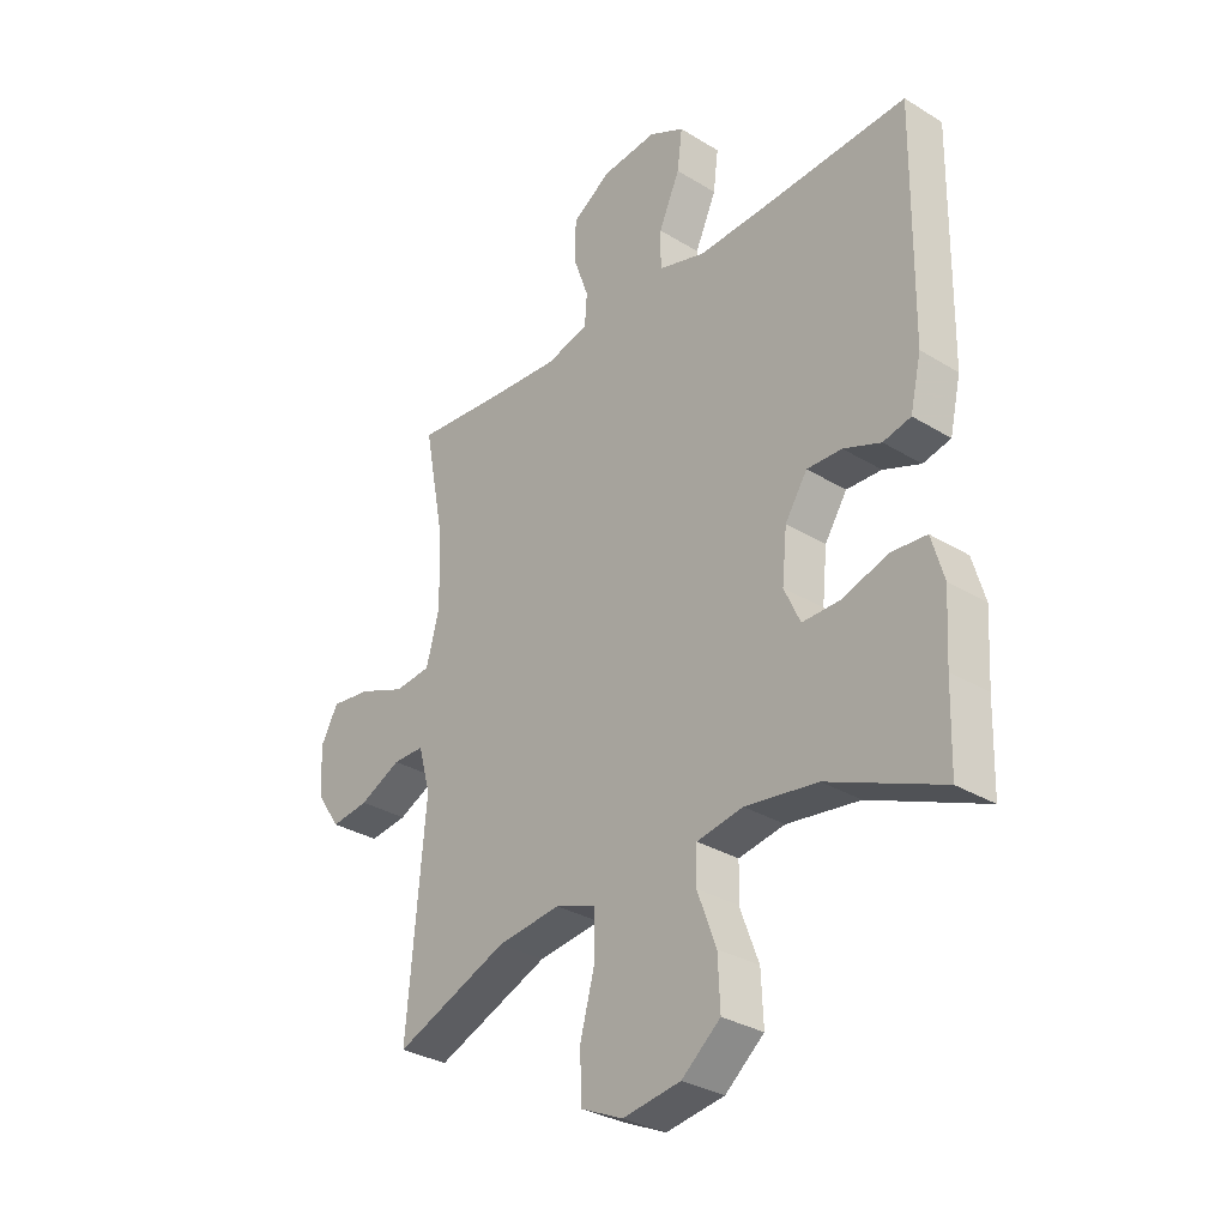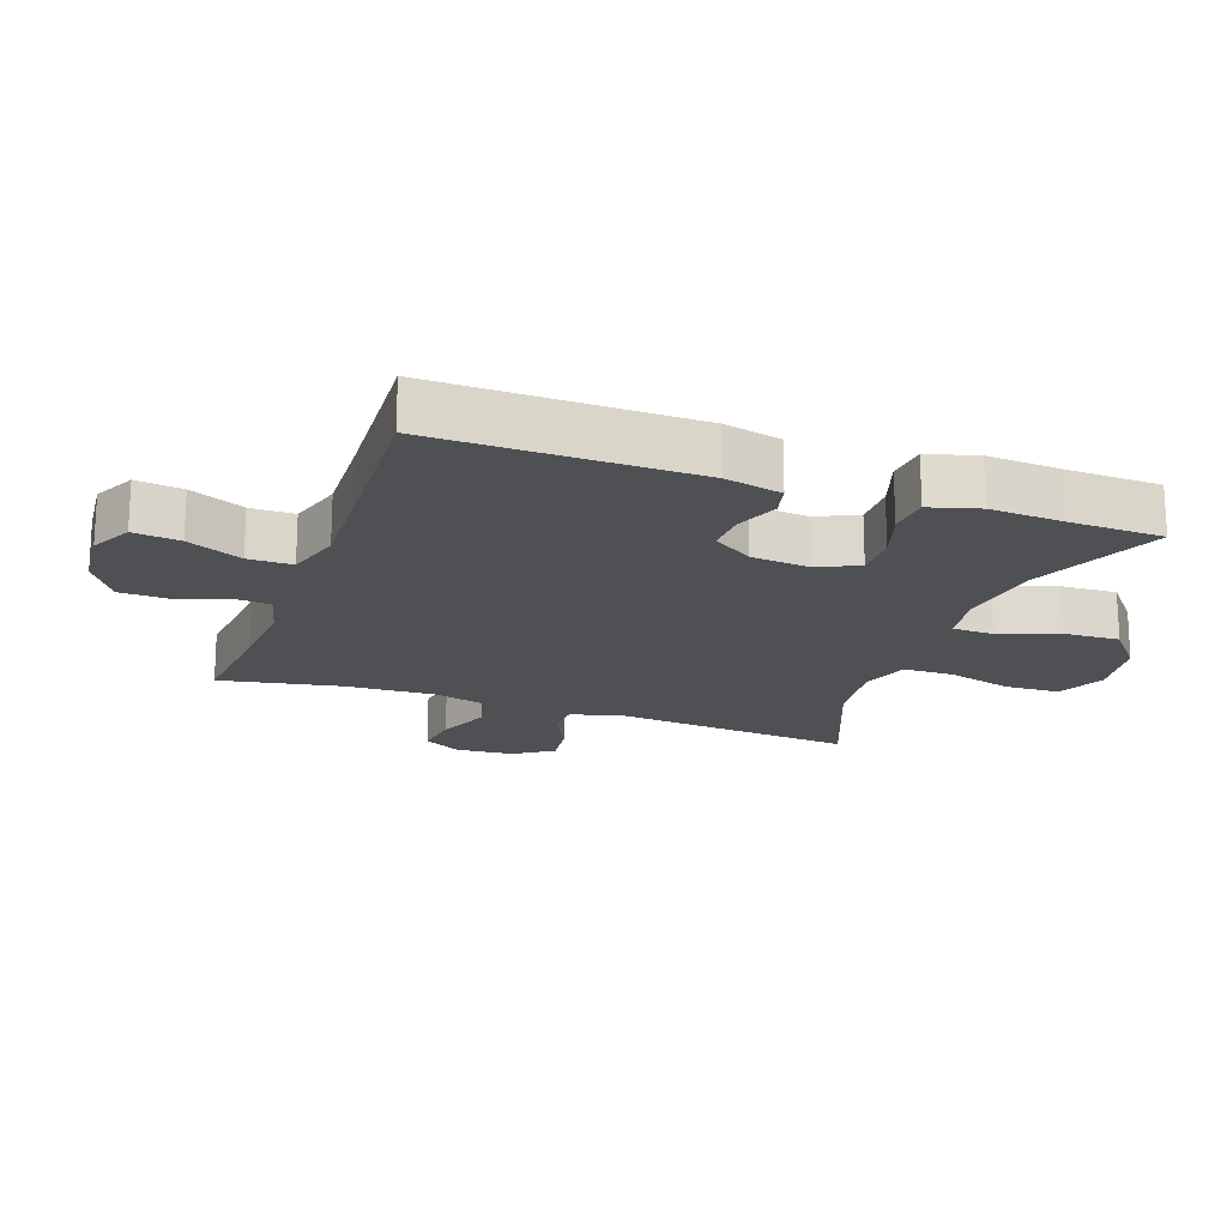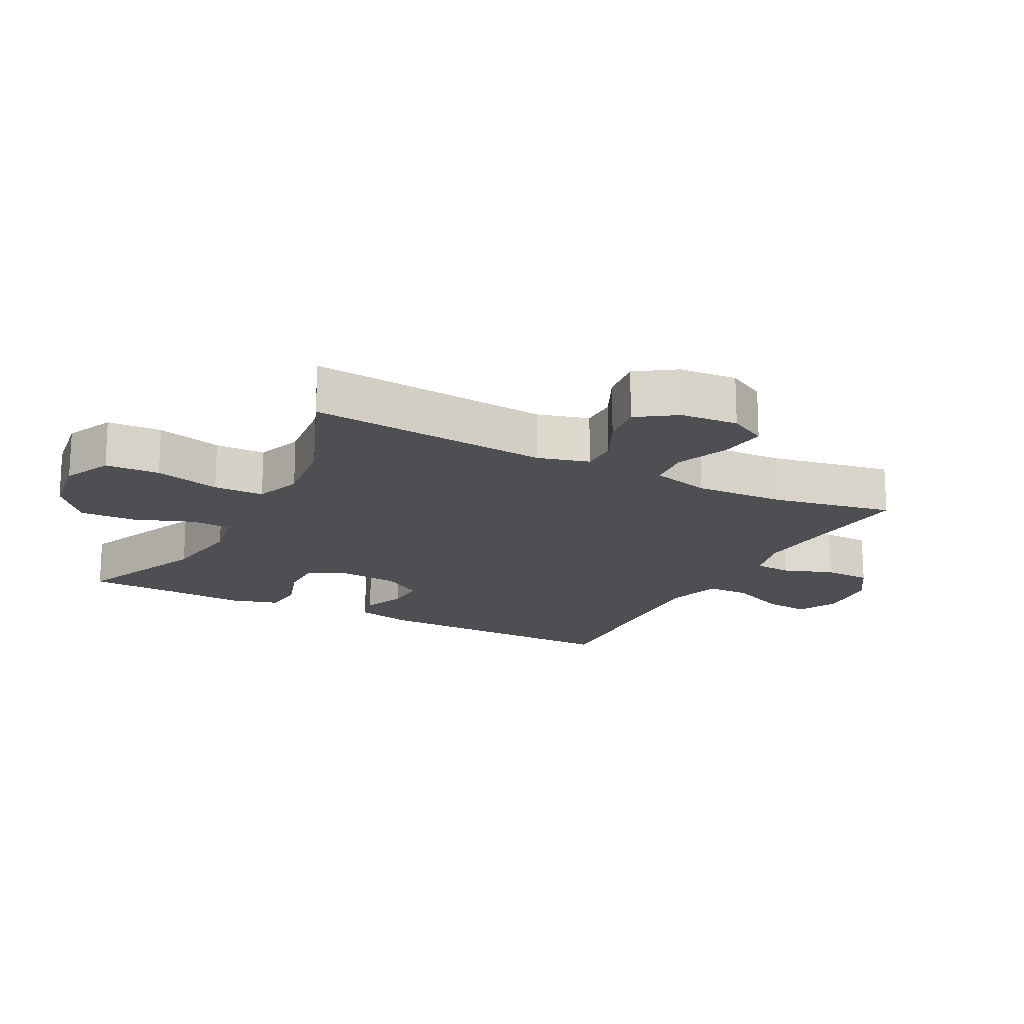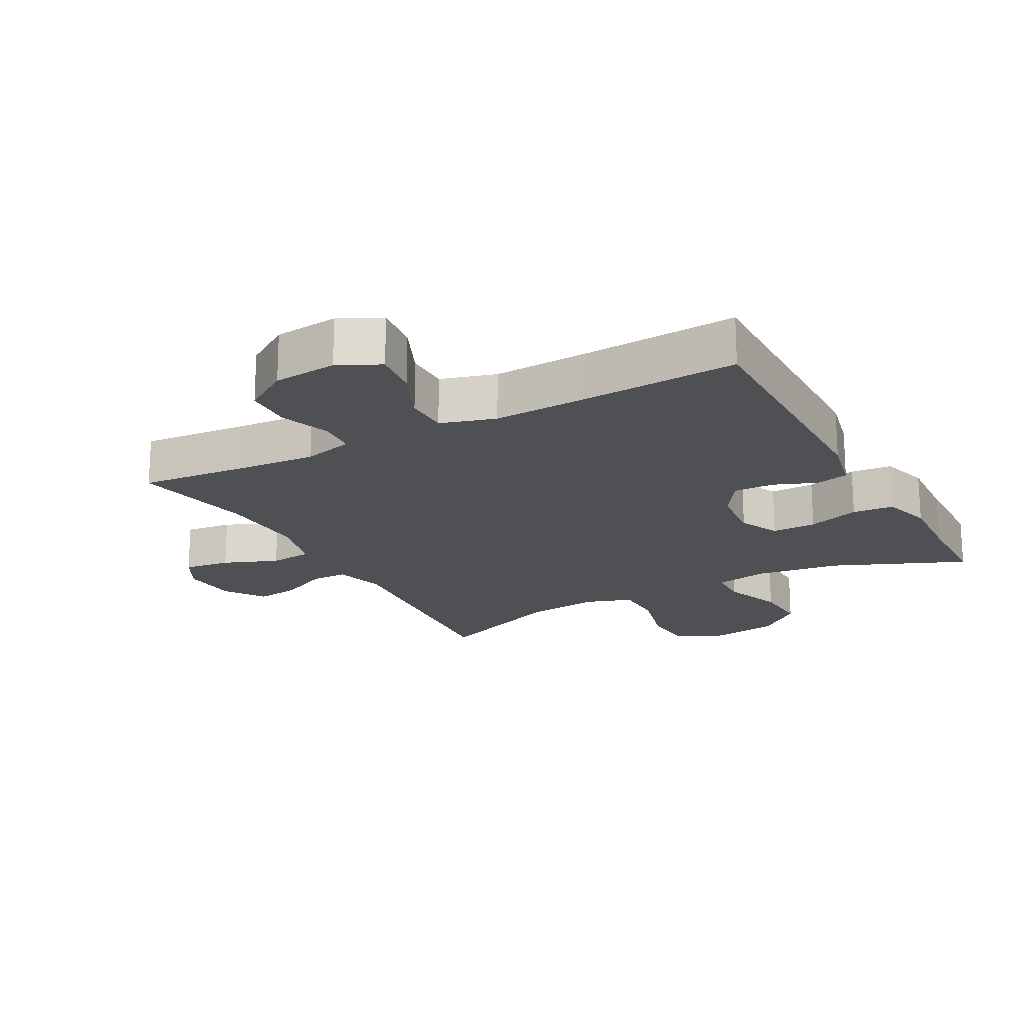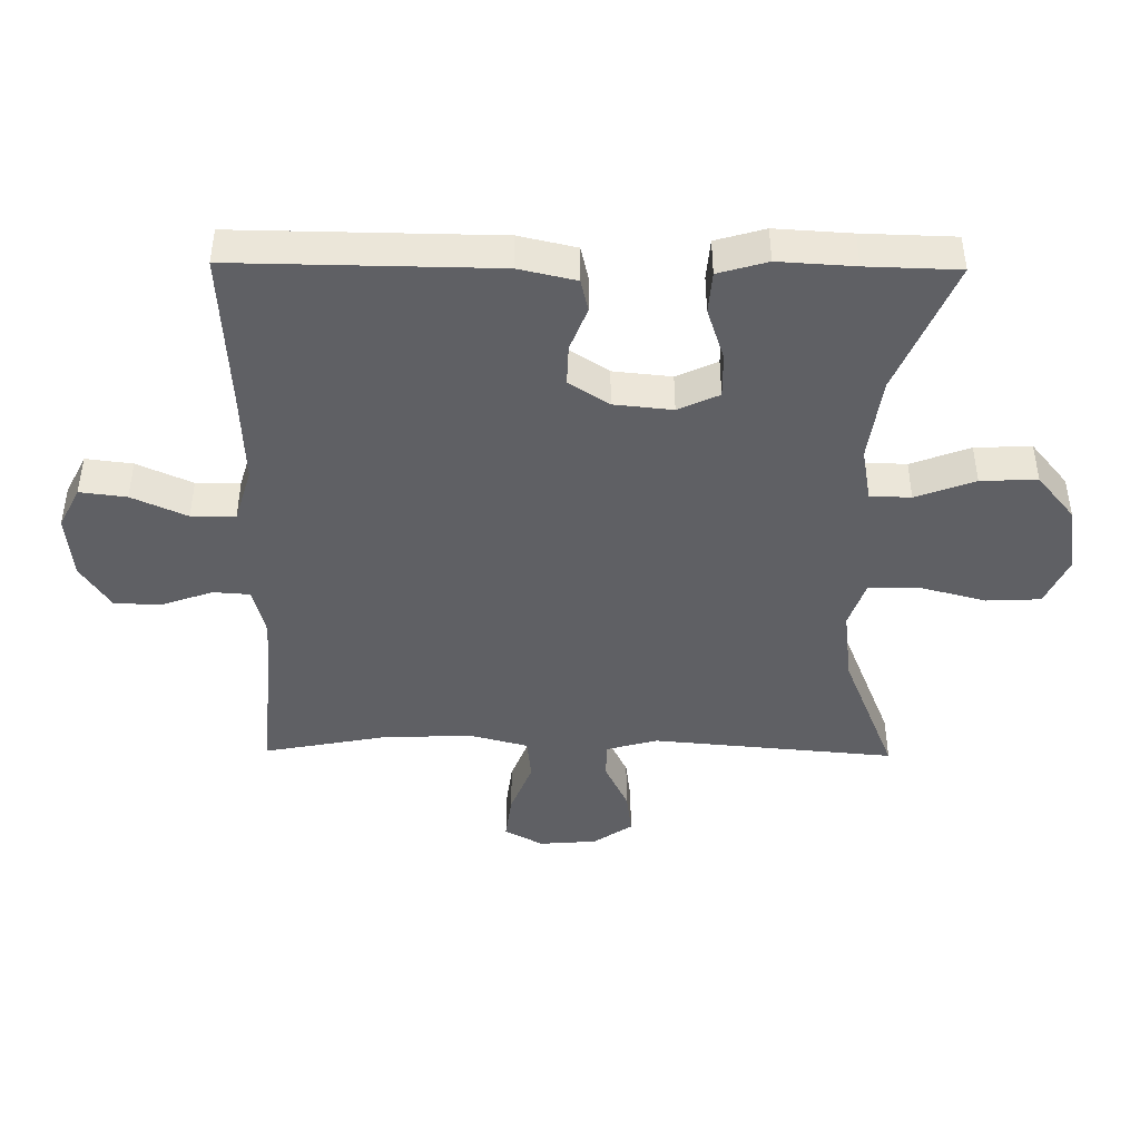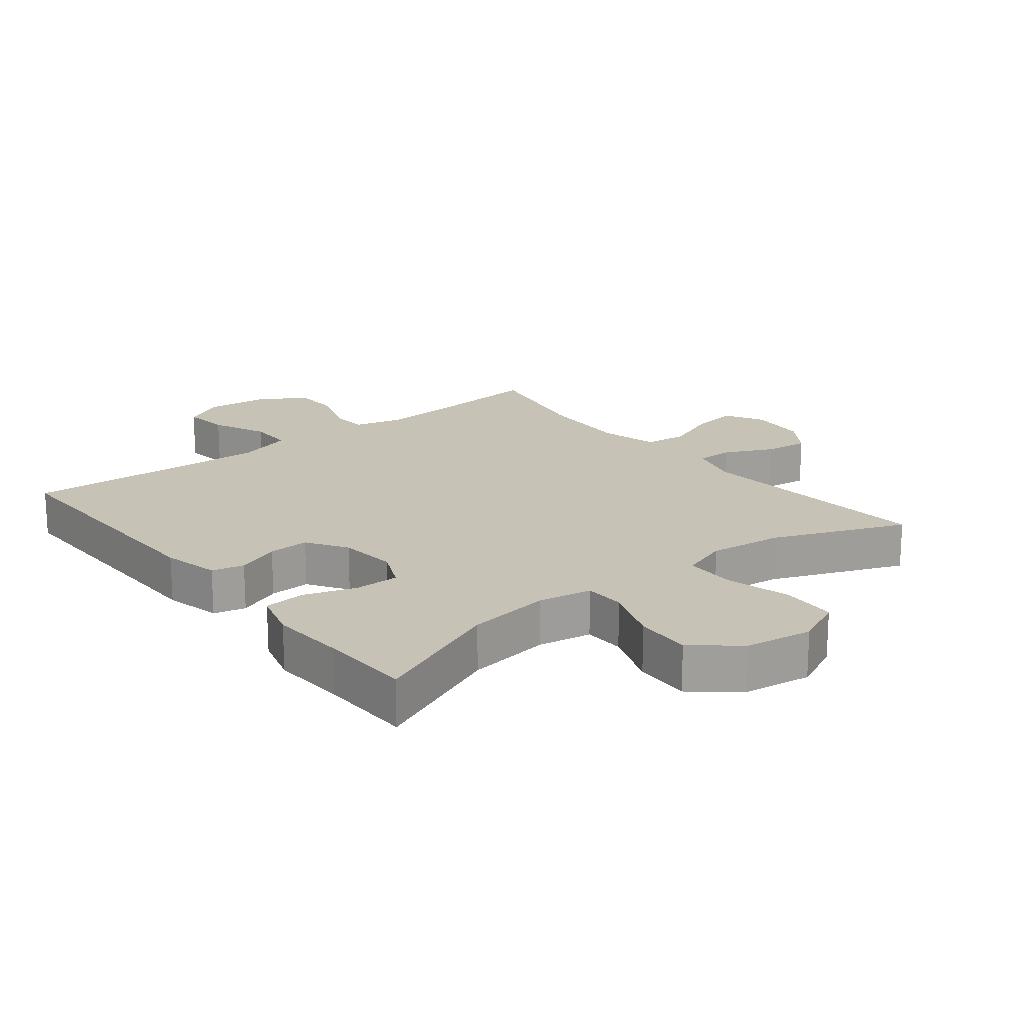
<metadata>
{"format":"obj","ext":"obj","renderer":"f3d","projection":"perspective","resolution":1024,"background":"white","views":[{"elev":-31.4,"azim":49.0,"up":"+Z"},{"elev":-18.8,"azim":70.2,"up":"+Y"},{"elev":-17.6,"azim":-117.6,"up":"+Y"},{"elev":-19.2,"azim":28.5,"up":"+Y"},{"elev":-44.1,"azim":89.3,"up":"+Y"},{"elev":19.1,"azim":141.4,"up":"+Y"}]}
</metadata>
<code>
v -0.5 0.07 -0.5
v -0.467 0.07 -0.125
v -0.489 0.07 -0.046
v -0.545 0.07 -0.046
v -0.62 0.07 -0.082
v -0.688 0.07 -0.091
v -0.729 0.07 -0.031
v -0.736 0.07 0.058
v -0.704 0.07 0.117
v -0.632 0.07 0.108
v -0.548 0.07 0.075
v -0.482 0.07 0.082
v -0.458 0.07 0.173
v -0.464 0.07 0.312
v -0.5 0.07 0.5
v -0.331 0.07 0.485
v -0.212 0.07 0.477
v -0.135 0.07 0.497
v -0.131 0.07 0.554
v -0.159 0.07 0.632
v -0.157 0.07 0.705
v -0.087 0.07 0.751
v 0.012 0.07 0.761
v 0.076 0.07 0.729
v 0.067 0.07 0.657
v 0.029 0.07 0.572
v 0.029 0.07 0.504
v 0.114 0.07 0.479
v 0.247 0.07 0.485
v 0.5 0.07 0.5
v 0.495 0.07 0.099
v 0.475 0.07 0.011
v 0.425 0.07 -0.001
v 0.358 0.07 0.025
v 0.295 0.07 0.027
v 0.255 0.07 -0.035
v 0.246 0.07 -0.125
v 0.275 0.07 -0.188
v 0.344 0.07 -0.187
v 0.425 0.07 -0.16
v 0.489 0.07 -0.165
v 0.511 0.07 -0.241
v 0.504 0.07 -0.358
v 0.5 0.07 -0.5
v 0.295 0.07 -0.414
v 0.165 0.07 -0.396
v 0.082 0.07 -0.411
v 0.08 0.07 -0.474
v 0.114 0.07 -0.565
v 0.118 0.07 -0.652
v 0.048 0.07 -0.71
v -0.056 0.07 -0.726
v -0.131 0.07 -0.692
v -0.135 0.07 -0.608
v -0.108 0.07 -0.506
v -0.109 0.07 -0.428
v -0.182 0.07 -0.403
v -0.296 0.07 -0.417
v -0.5 0 -0.5
v -0.467 0 -0.125
v -0.489 0 -0.046
v -0.545 0 -0.046
v -0.62 0 -0.082
v -0.688 0 -0.091
v -0.729 0 -0.031
v -0.736 0 0.058
v -0.704 0 0.117
v -0.632 0 0.108
v -0.548 0 0.075
v -0.482 0 0.082
v -0.458 0 0.173
v -0.464 0 0.312
v -0.5 0 0.5
v -0.331 0 0.485
v -0.212 0 0.477
v -0.135 0 0.497
v -0.131 0 0.554
v -0.159 0 0.632
v -0.157 0 0.705
v -0.087 0 0.751
v 0.012 0 0.761
v 0.076 0 0.729
v 0.067 0 0.657
v 0.029 0 0.572
v 0.029 0 0.504
v 0.114 0 0.479
v 0.247 0 0.485
v 0.5 0 0.5
v 0.495 0 0.099
v 0.475 0 0.011
v 0.425 0 -0.001
v 0.358 0 0.025
v 0.295 0 0.027
v 0.255 0 -0.035
v 0.246 0 -0.125
v 0.275 0 -0.188
v 0.344 0 -0.187
v 0.425 0 -0.16
v 0.489 0 -0.165
v 0.511 0 -0.241
v 0.504 0 -0.358
v 0.5 0 -0.5
v 0.295 0 -0.414
v 0.165 0 -0.396
v 0.082 0 -0.411
v 0.08 0 -0.474
v 0.114 0 -0.565
v 0.118 0 -0.652
v 0.048 0 -0.71
v -0.056 0 -0.726
v -0.131 0 -0.692
v -0.135 0 -0.608
v -0.108 0 -0.506
v -0.109 0 -0.428
v -0.182 0 -0.403
v -0.296 0 -0.417
f 52 53 54 55
f 52 55 56
f 51 52 56
f 48 49 50 51
f 47 48 51 56
f 46 47 56 57
f 43 44 45
f 43 45 46
f 42 43 46 57
f 39 40 41 42
f 38 39 42 57
f 31 32 33 34
f 29 30 31 34
f 28 29 34 35
f 27 28 35 36
f 23 24 25 26
f 23 26 27
f 22 23 27
f 19 20 21 22
f 18 19 22 27
f 17 18 27 36
f 14 15 16
f 13 14 16 17
f 12 13 17 36
f 8 9 10 11
f 6 7 8 11
f 4 5 6 11
f 3 4 11 12
f 2 3 12 36
f 58 1 2 36
f 37 38 57 58
f 36 37 58
f 113 112 111 110
f 114 113 110
f 114 110 109
f 109 108 107 106
f 114 109 106 105
f 115 114 105 104
f 103 102 101
f 104 103 101
f 115 104 101 100
f 100 99 98 97
f 115 100 97 96
f 92 91 90 89
f 92 89 88 87
f 93 92 87 86
f 94 93 86 85
f 84 83 82 81
f 85 84 81
f 85 81 80
f 80 79 78 77
f 85 80 77 76
f 94 85 76 75
f 74 73 72
f 75 74 72 71
f 94 75 71 70
f 69 68 67 66
f 69 66 65 64
f 69 64 63 62
f 70 69 62 61
f 94 70 61 60
f 94 60 59 116
f 116 115 96 95
f 116 95 94
f 1 59 60 2
f 2 60 61 3
f 3 61 62 4
f 4 62 63 5
f 5 63 64 6
f 6 64 65 7
f 7 65 66 8
f 8 66 67 9
f 9 67 68 10
f 10 68 69 11
f 11 69 70 12
f 12 70 71 13
f 13 71 72 14
f 14 72 73 15
f 15 73 74 16
f 16 74 75 17
f 17 75 76 18
f 18 76 77 19
f 19 77 78 20
f 20 78 79 21
f 21 79 80 22
f 22 80 81 23
f 23 81 82 24
f 24 82 83 25
f 25 83 84 26
f 26 84 85 27
f 27 85 86 28
f 28 86 87 29
f 29 87 88 30
f 30 88 89 31
f 31 89 90 32
f 32 90 91 33
f 33 91 92 34
f 34 92 93 35
f 35 93 94 36
f 36 94 95 37
f 37 95 96 38
f 38 96 97 39
f 39 97 98 40
f 40 98 99 41
f 41 99 100 42
f 42 100 101 43
f 43 101 102 44
f 44 102 103 45
f 45 103 104 46
f 46 104 105 47
f 47 105 106 48
f 48 106 107 49
f 49 107 108 50
f 50 108 109 51
f 51 109 110 52
f 52 110 111 53
f 53 111 112 54
f 54 112 113 55
f 55 113 114 56
f 56 114 115 57
f 57 115 116 58
f 58 116 59 1

</code>
